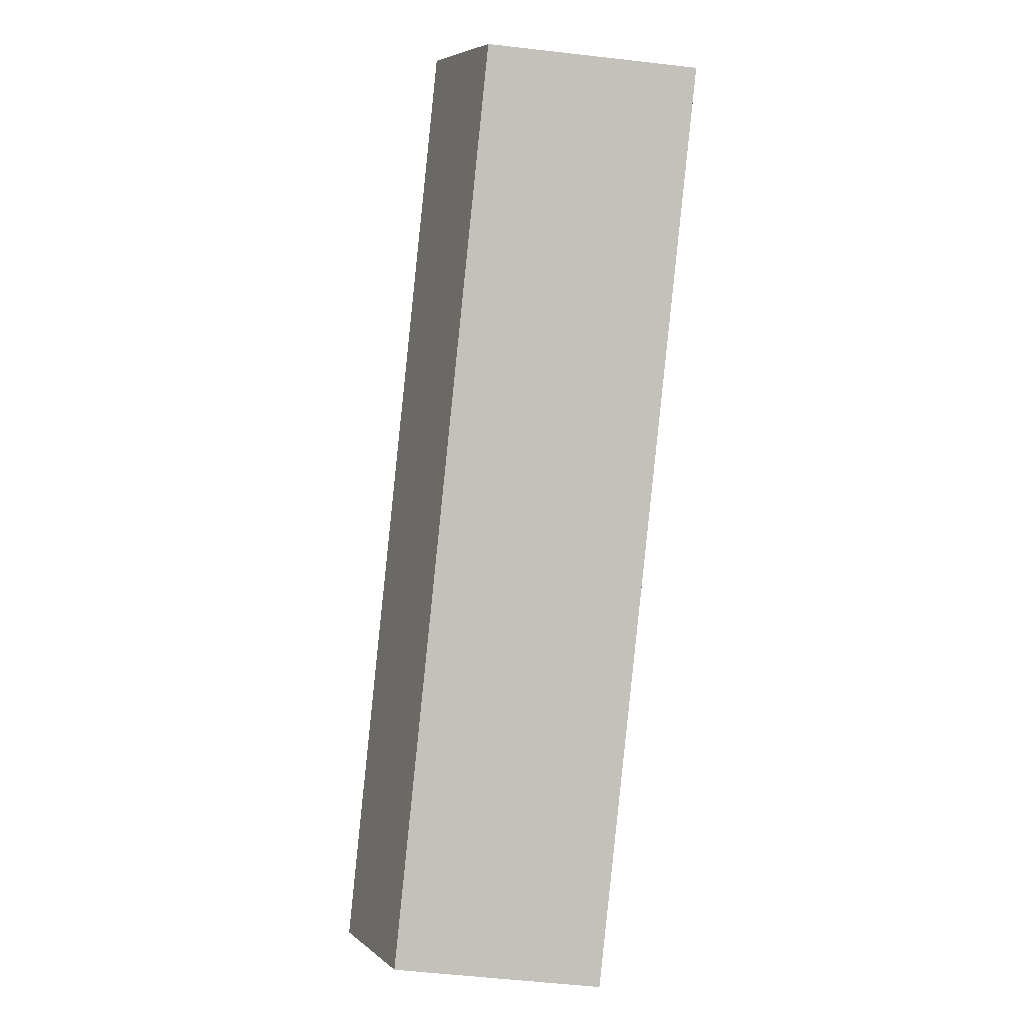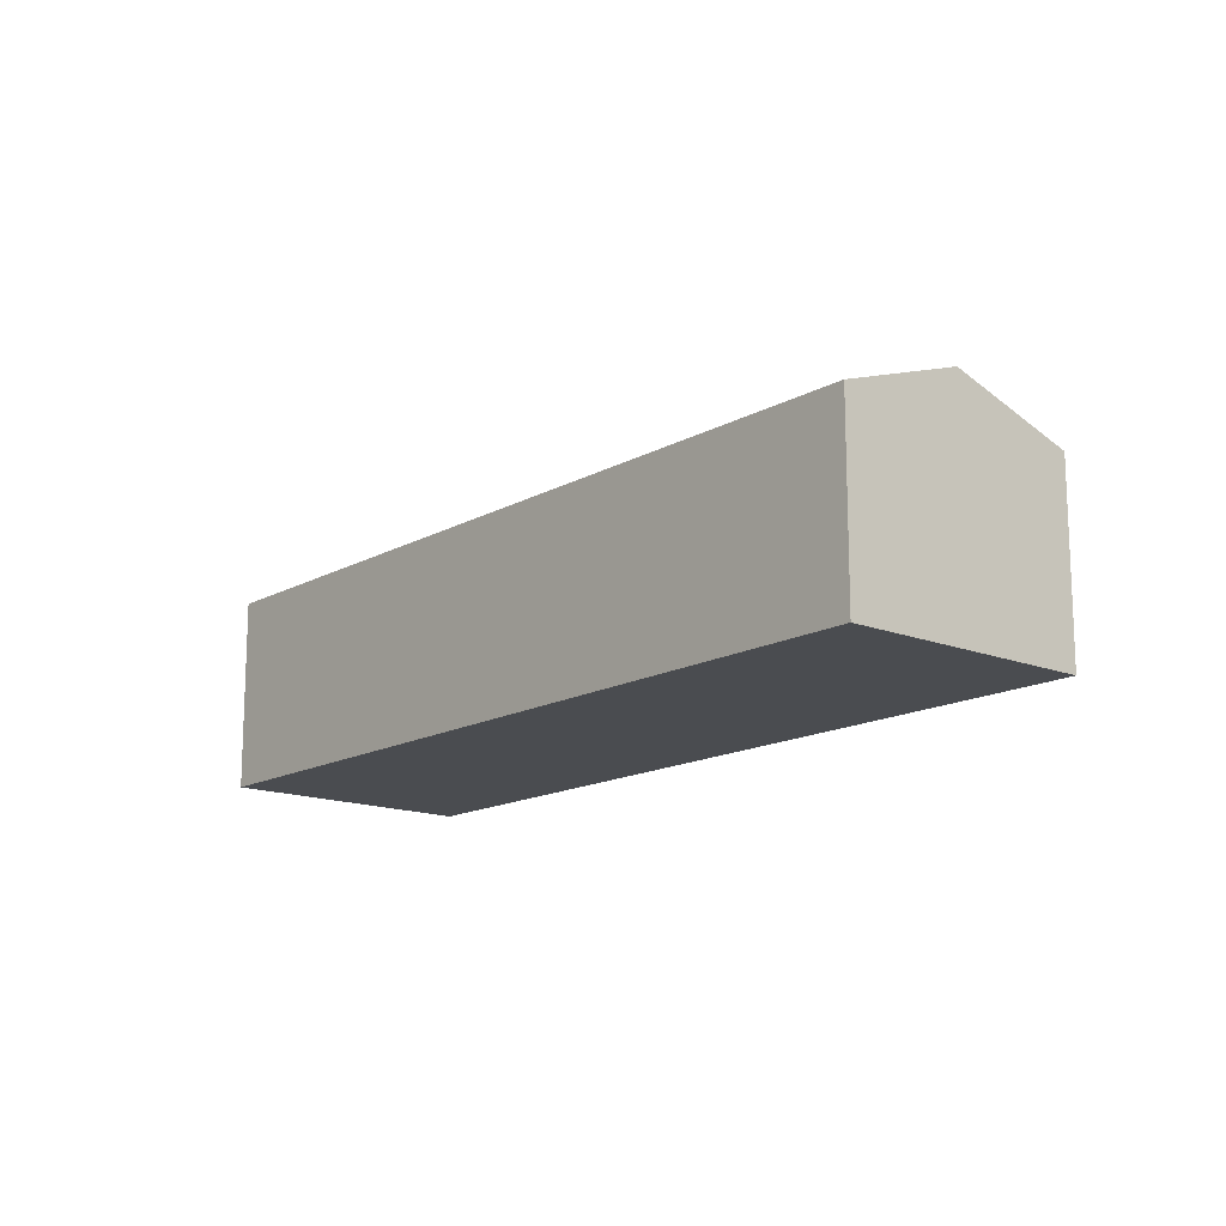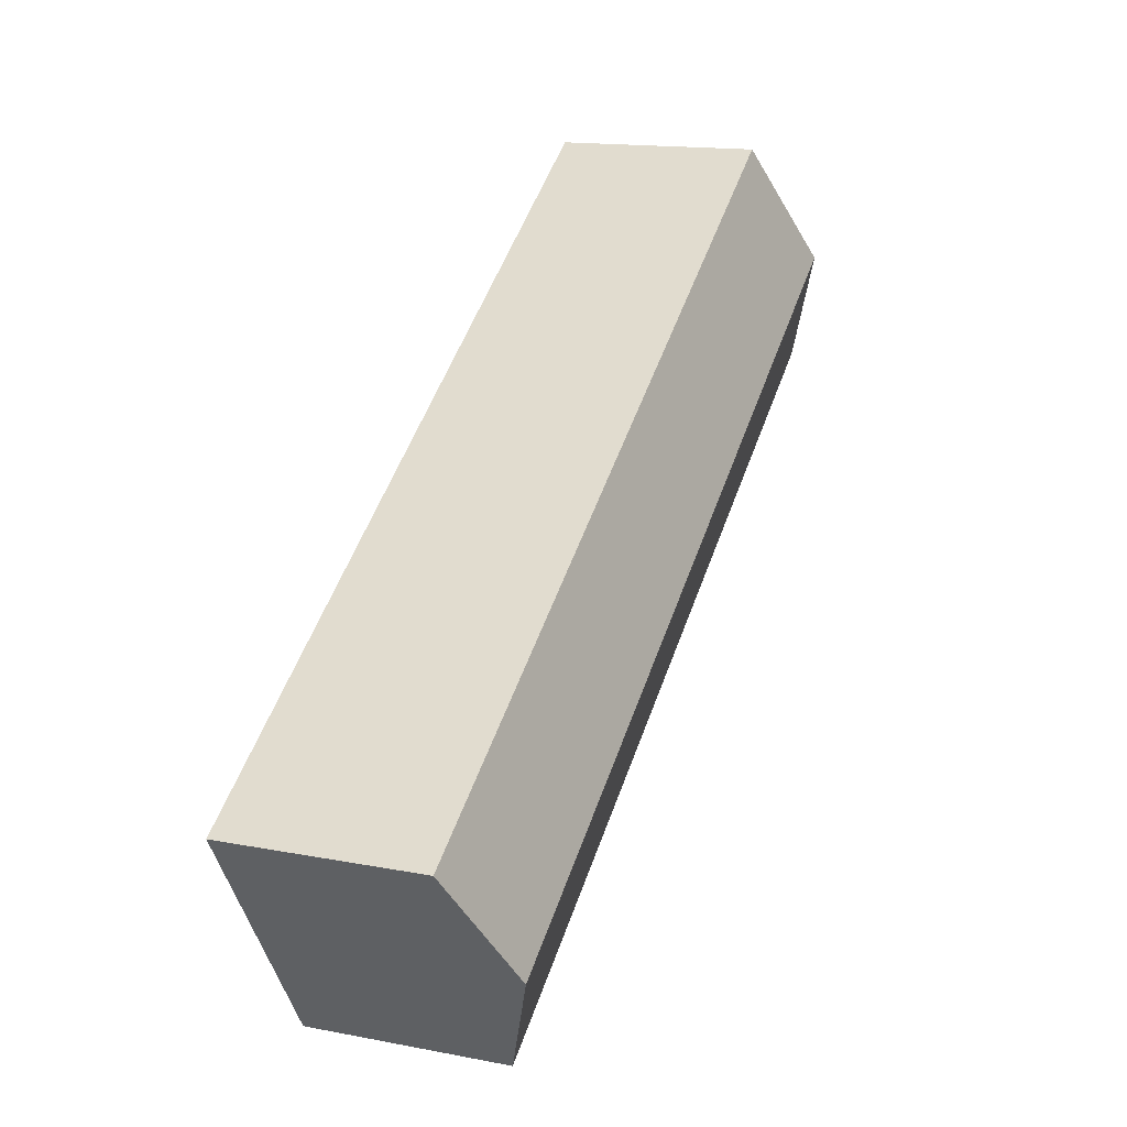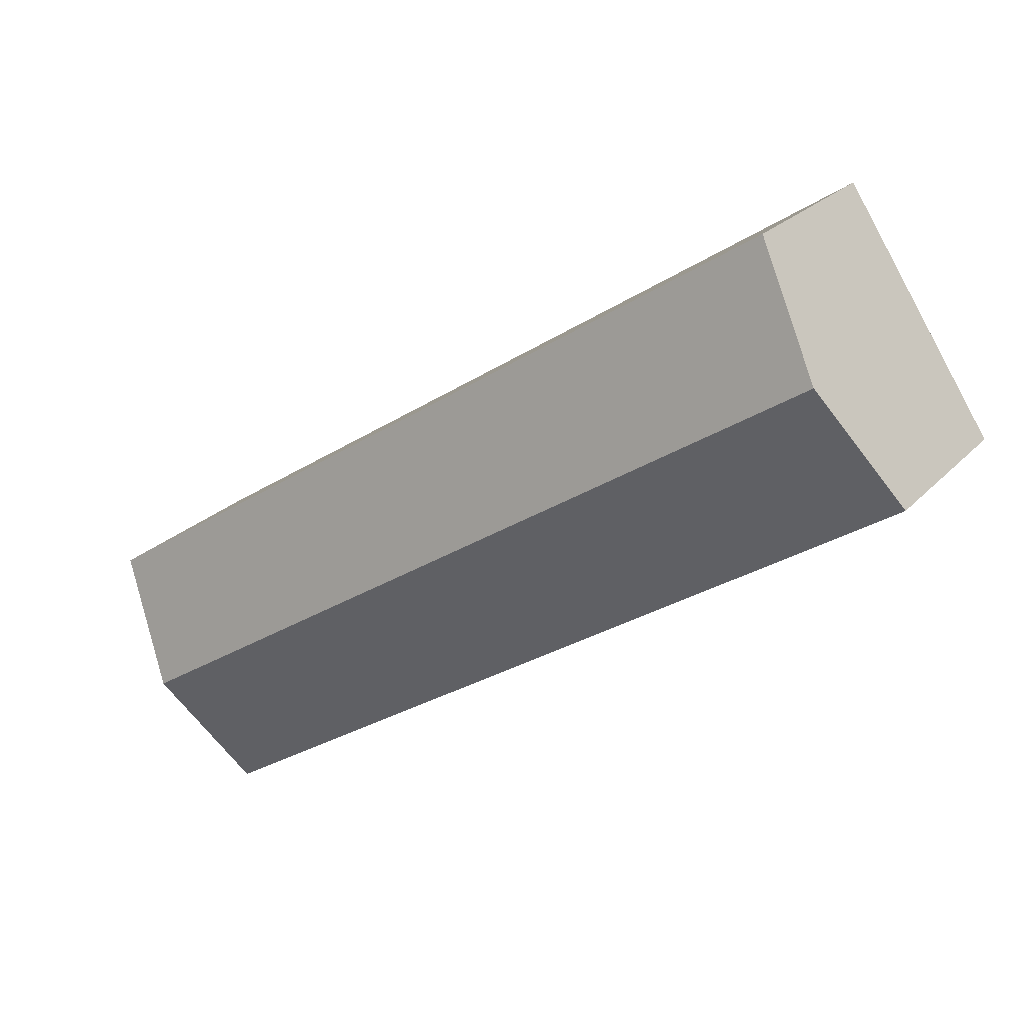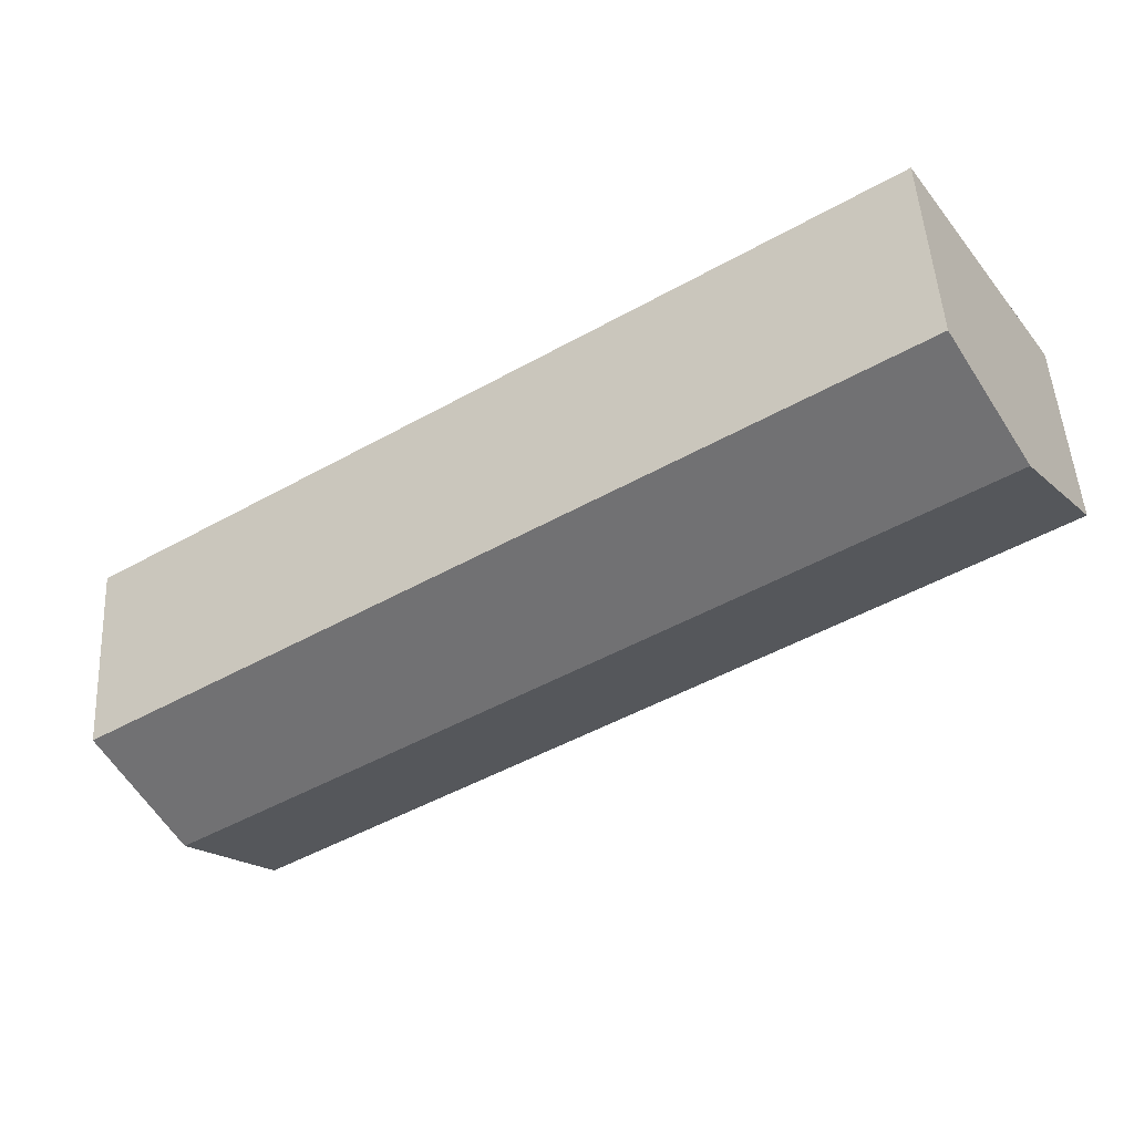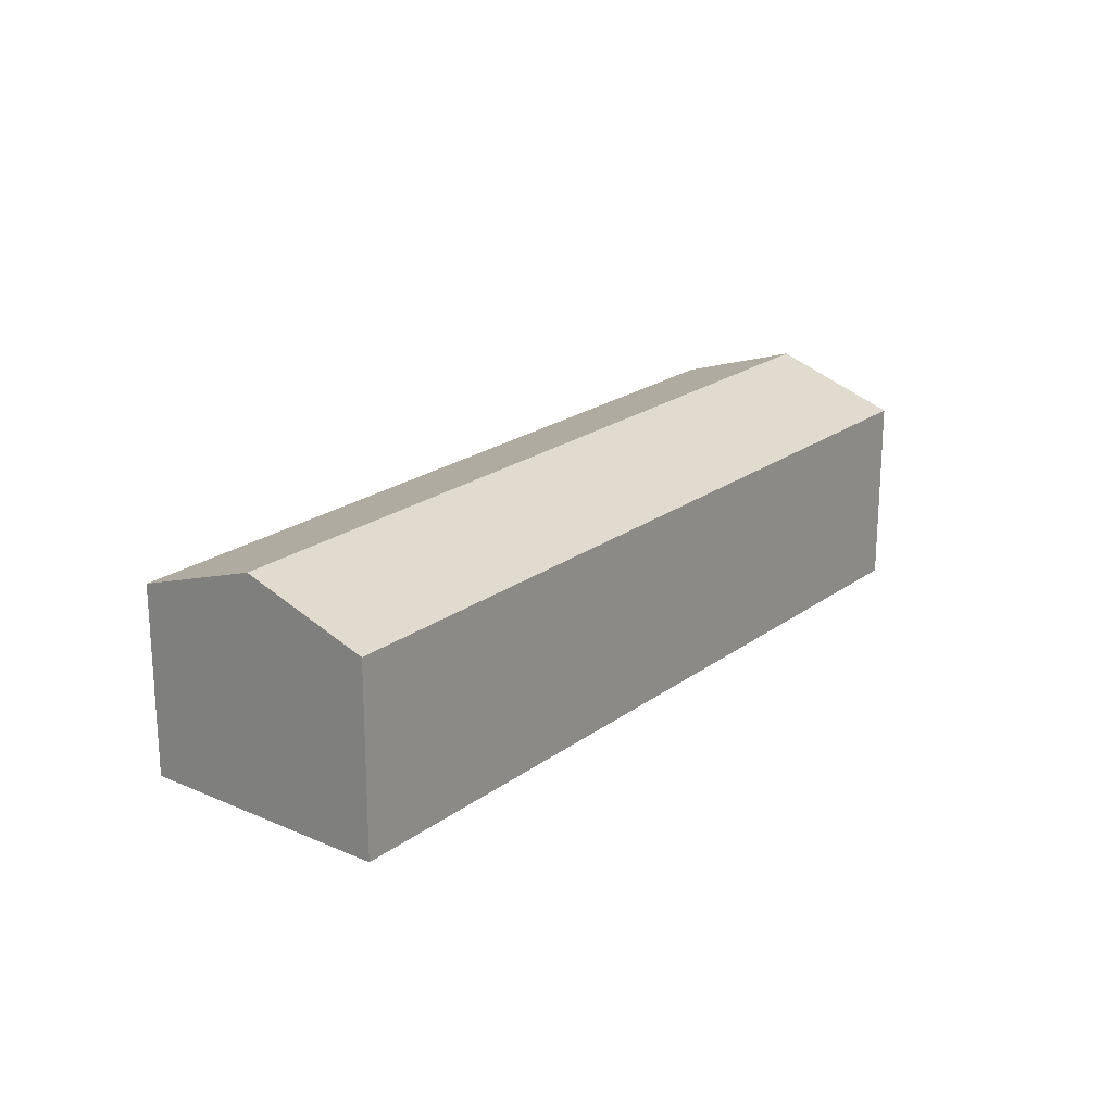
<metadata>
{"format":"obj","ext":"obj","renderer":"f3d","projection":"perspective","resolution":1024,"background":"white","views":[{"elev":-54.4,"azim":-97.0,"up":"+Z"},{"elev":-15.0,"azim":-97.2,"up":"+Y"},{"elev":15.0,"azim":112.5,"up":"+Z"},{"elev":23.3,"azim":-149.1,"up":"+Z"},{"elev":49.0,"azim":176.8,"up":"+Z"},{"elev":21.4,"azim":161.0,"up":"+Y"}]}
</metadata>
<code>
v  0.719 2.371 1.106
v  8.68 1.938 -2.496
v  7.961 2.371 -3.602
v  1.439 1.938 2.213
v  0 1.938 1.187e-16
v  7.242 1.938 -4.708
v  7.242 2.883e-16 -4.708
v  0 0 0
v  1.439 -1.355e-16 2.213
v  0.719 -6.772e-17 1.106
v  8.68 1.528e-16 -2.496
v  7.961 2.206e-16 -3.602
g defaultobject
f 1 2 3
f 2 1 4
f 5 3 6
f 3 5 1
f 7 5 6
f 5 7 8
f 8 1 5
f 1 8 4
f 4 8 9
f 9 8 10
f 9 2 4
f 2 9 11
f 3 7 6
f 7 3 2
f 7 2 11
f 7 11 12
f 12 8 7
f 8 12 10
f 10 12 11
f 10 11 9

</code>
